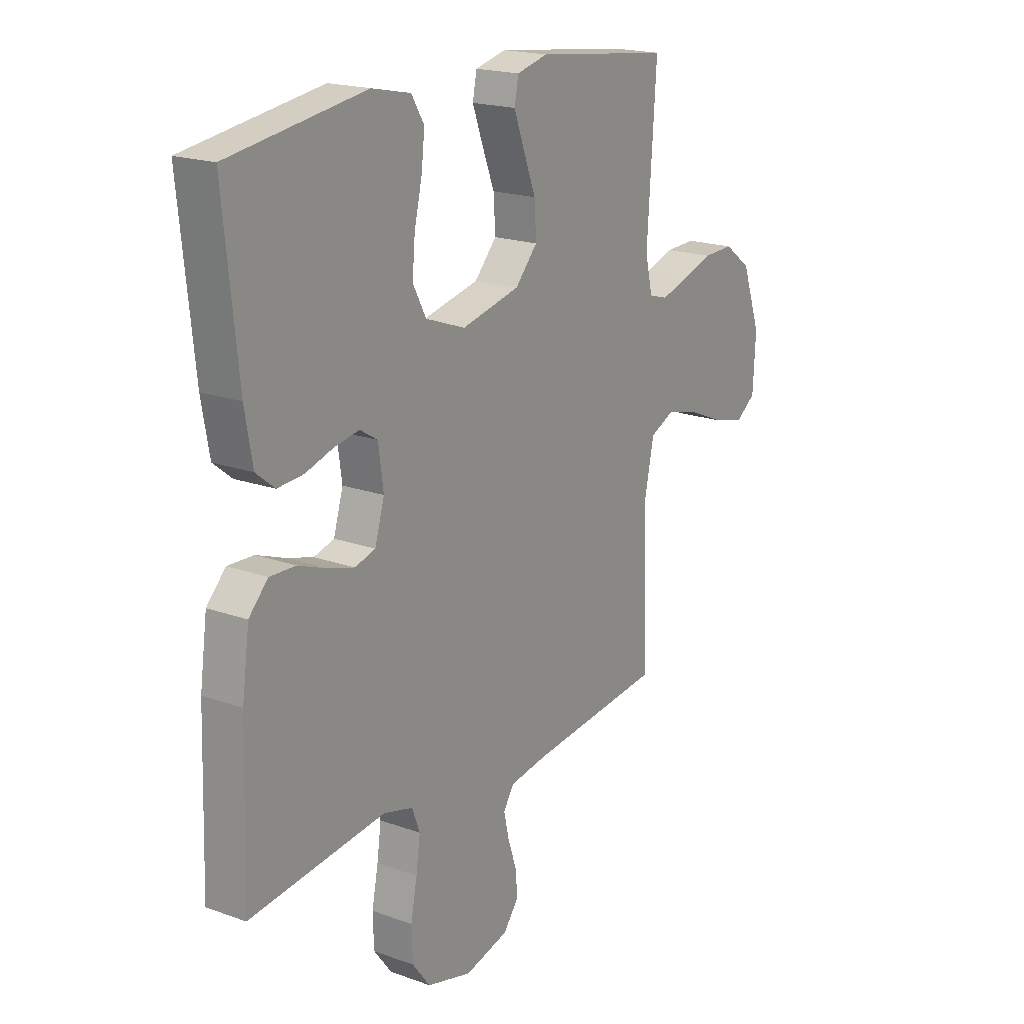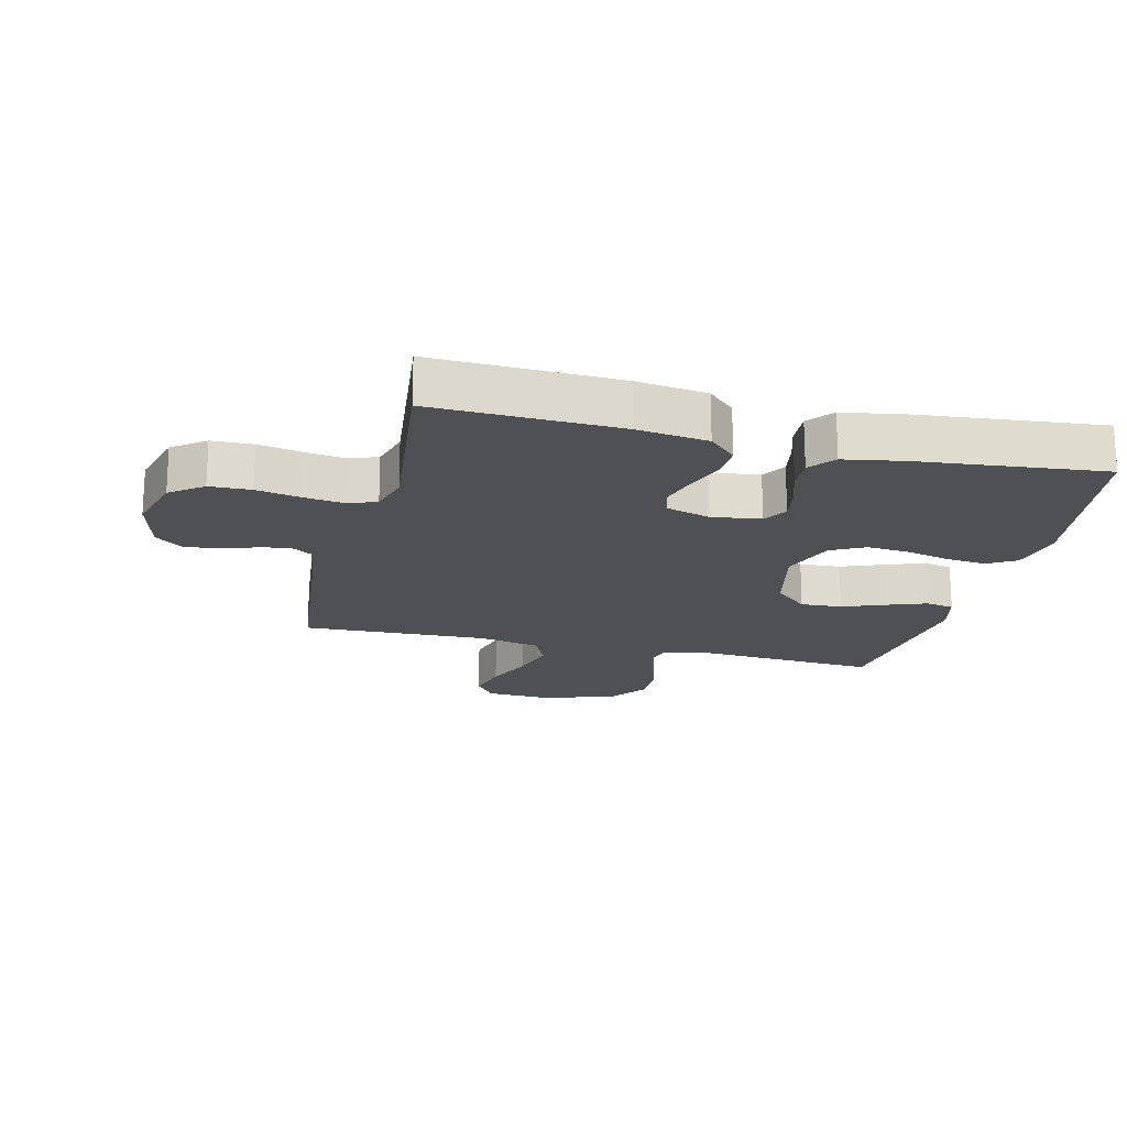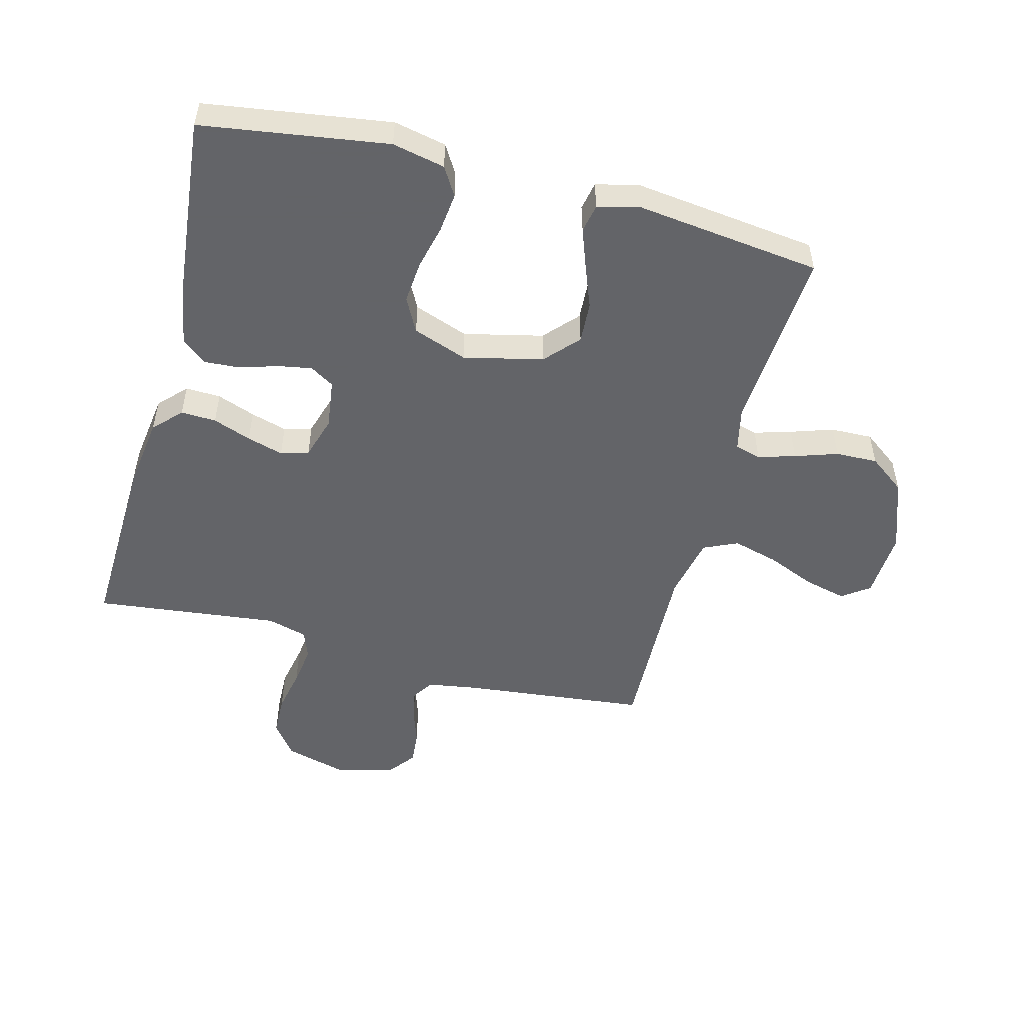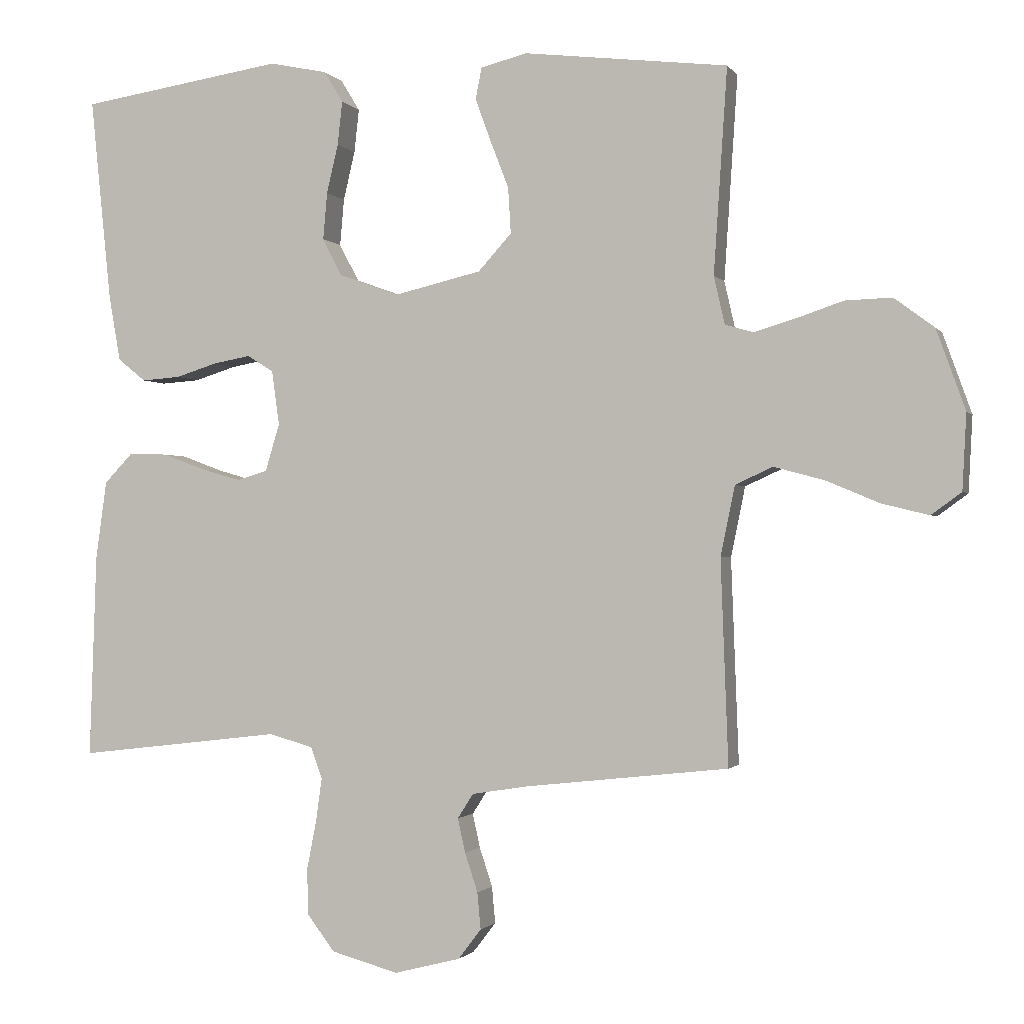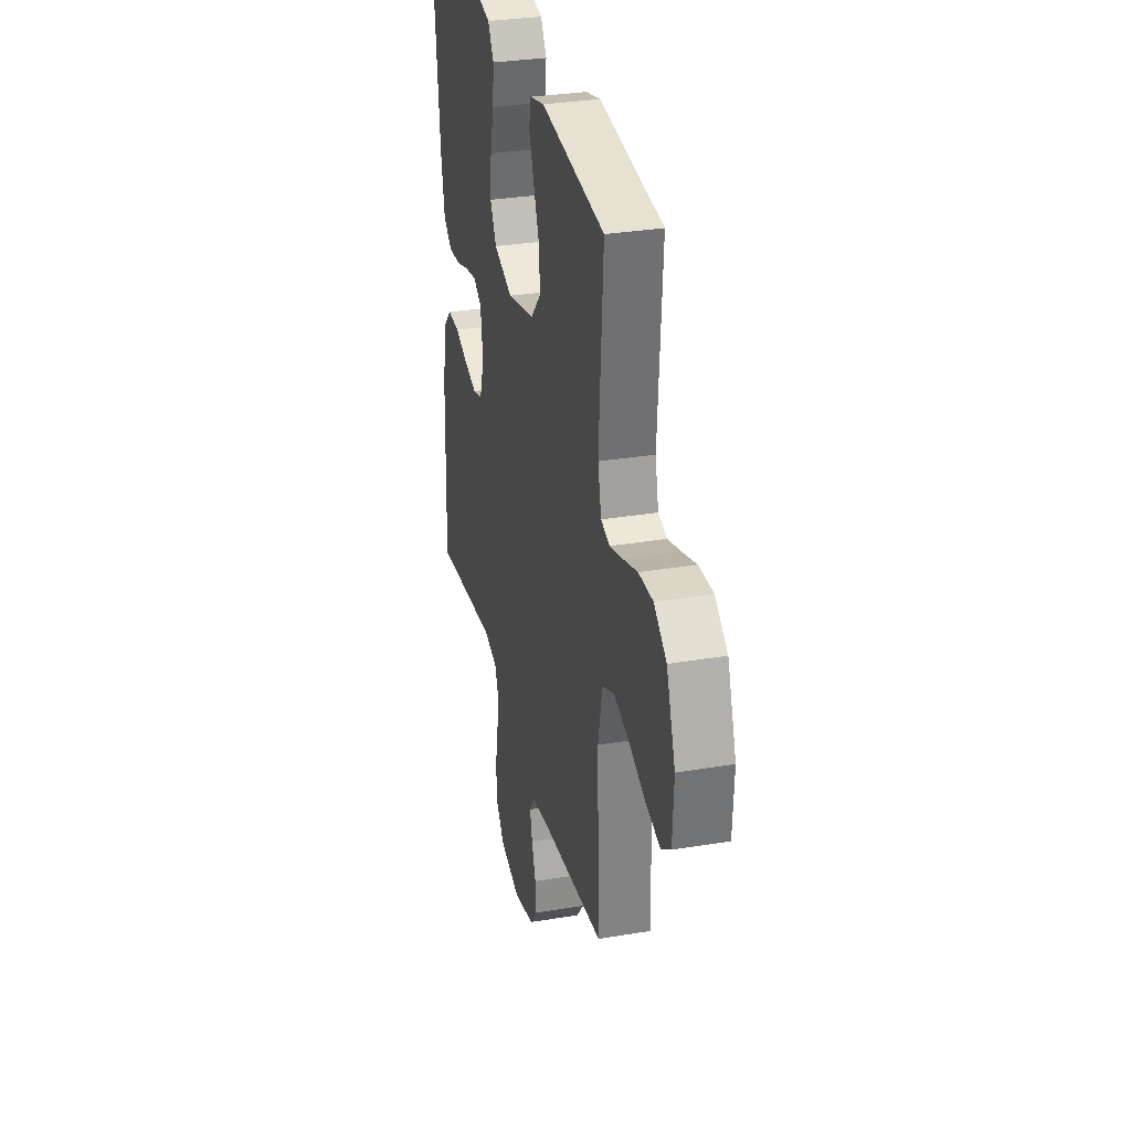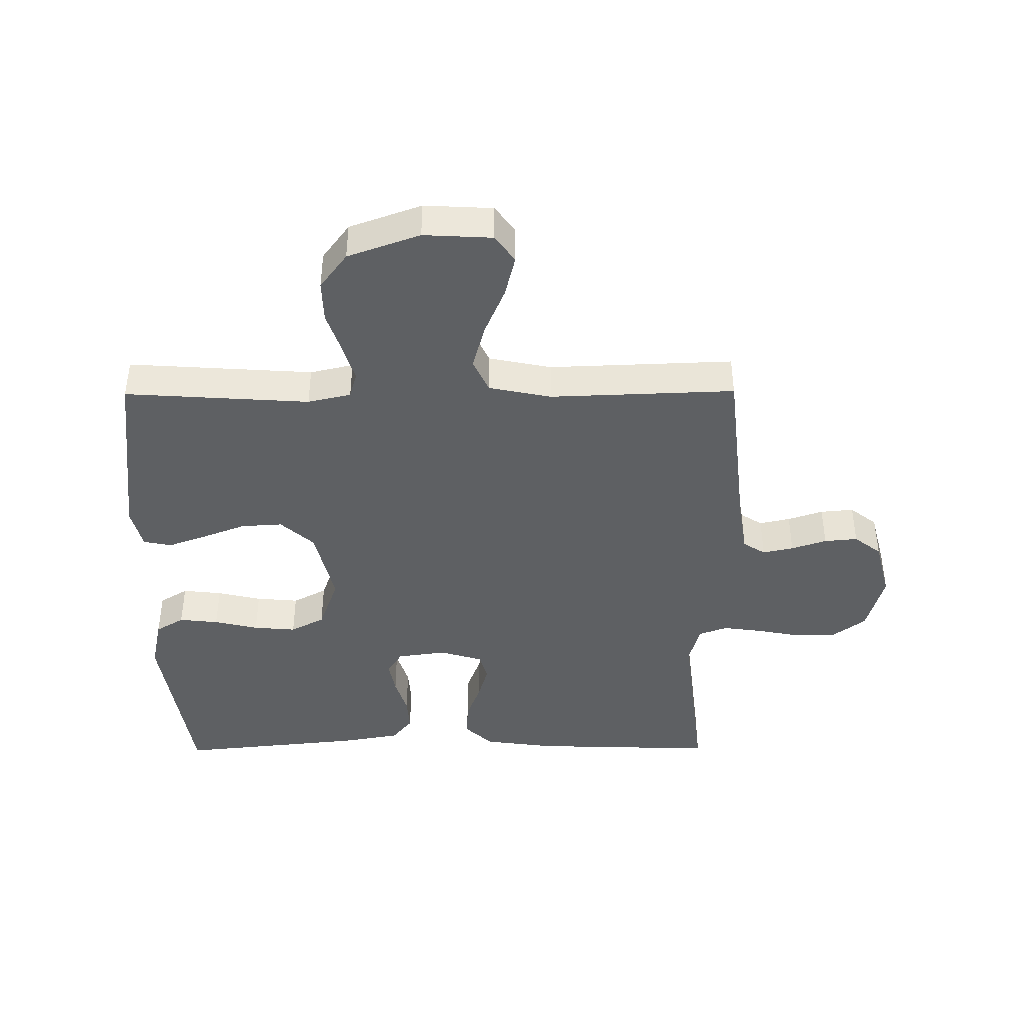
<metadata>
{"format":"obj","ext":"obj","renderer":"f3d","projection":"perspective","resolution":1024,"background":"white","views":[{"elev":19.2,"azim":-55.8,"up":"+Z"},{"elev":-18.9,"azim":-103.8,"up":"+Y"},{"elev":-51.3,"azim":-14.8,"up":"+Y"},{"elev":-1.3,"azim":17.3,"up":"+Z"},{"elev":31.4,"azim":76.6,"up":"+Z"},{"elev":-42.1,"azim":90.4,"up":"+Y"}]}
</metadata>
<code>
v -0.5 0.07 0.5
v -0.2 0.07 0.545
v -0.115 0.07 0.527
v -0.087 0.07 0.481
v -0.094 0.07 0.417
v -0.111 0.07 0.345
v -0.117 0.07 0.276
v -0.088 0.07 0.221
v 0 0.07 0.189
v 0.128 0.07 0.219
v 0.177 0.07 0.273
v 0.173 0.07 0.34
v 0.146 0.07 0.41
v 0.123 0.07 0.473
v 0.132 0.07 0.519
v 0.2 0.07 0.536
v 0.5 0.07 0.5
v 0.48 0.07 0.2
v 0.496 0.07 0.13
v 0.538 0.07 0.118
v 0.598 0.07 0.136
v 0.667 0.07 0.159
v 0.735 0.07 0.161
v 0.794 0.07 0.117
v 0.836 0.07 0
v 0.83 0.07 -0.111
v 0.786 0.07 -0.143
v 0.717 0.07 -0.126
v 0.639 0.07 -0.093
v 0.565 0.07 -0.073
v 0.51 0.07 -0.098
v 0.489 0.07 -0.2
v 0.5 0.07 -0.5
v 0.2 0.07 -0.533
v 0.119 0.07 -0.546
v 0.096 0.07 -0.582
v 0.107 0.07 -0.632
v 0.126 0.07 -0.689
v 0.131 0.07 -0.743
v 0.097 0.07 -0.787
v 0 0.07 -0.812
v -0.099 0.07 -0.785
v -0.139 0.07 -0.732
v -0.141 0.07 -0.665
v -0.127 0.07 -0.594
v -0.118 0.07 -0.529
v -0.135 0.07 -0.483
v -0.2 0.07 -0.465
v -0.5 0.07 -0.5
v -0.49 0.07 -0.2
v -0.474 0.07 -0.085
v -0.432 0.07 -0.041
v -0.375 0.07 -0.043
v -0.313 0.07 -0.066
v -0.254 0.07 -0.083
v -0.209 0.07 -0.07
v -0.188 0.07 0
v -0.199 0.07 0.08
v -0.238 0.07 0.104
v -0.293 0.07 0.094
v -0.354 0.07 0.075
v -0.411 0.07 0.071
v -0.452 0.07 0.104
v -0.469 0.07 0.2
v -0.5 0 0.5
v -0.2 0 0.545
v -0.115 0 0.527
v -0.087 0 0.481
v -0.094 0 0.417
v -0.111 0 0.345
v -0.117 0 0.276
v -0.088 0 0.221
v 0 0 0.189
v 0.128 0 0.219
v 0.177 0 0.273
v 0.173 0 0.34
v 0.146 0 0.41
v 0.123 0 0.473
v 0.132 0 0.519
v 0.2 0 0.536
v 0.5 0 0.5
v 0.48 0 0.2
v 0.496 0 0.13
v 0.538 0 0.118
v 0.598 0 0.136
v 0.667 0 0.159
v 0.735 0 0.161
v 0.794 0 0.117
v 0.836 0 0
v 0.83 0 -0.111
v 0.786 0 -0.143
v 0.717 0 -0.126
v 0.639 0 -0.093
v 0.565 0 -0.073
v 0.51 0 -0.098
v 0.489 0 -0.2
v 0.5 0 -0.5
v 0.2 0 -0.533
v 0.119 0 -0.546
v 0.096 0 -0.582
v 0.107 0 -0.632
v 0.126 0 -0.689
v 0.131 0 -0.743
v 0.097 0 -0.787
v 0 0 -0.812
v -0.099 0 -0.785
v -0.139 0 -0.732
v -0.141 0 -0.665
v -0.127 0 -0.594
v -0.118 0 -0.529
v -0.135 0 -0.483
v -0.2 0 -0.465
v -0.5 0 -0.5
v -0.49 0 -0.2
v -0.474 0 -0.085
v -0.432 0 -0.041
v -0.375 0 -0.043
v -0.313 0 -0.066
v -0.254 0 -0.083
v -0.209 0 -0.07
v -0.188 0 0
v -0.199 0 0.08
v -0.238 0 0.104
v -0.293 0 0.094
v -0.354 0 0.075
v -0.411 0 0.071
v -0.452 0 0.104
v -0.469 0 0.2
f 60 61 62 63
f 59 60 63 64
f 51 52 53 54
f 51 54 55
f 48 49 50 51
f 47 48 51 55
f 46 47 55 56
f 42 43 44 45
f 42 45 46
f 41 42 46
f 37 38 39 40
f 36 37 40 41
f 32 33 34
f 31 32 34 35
f 26 27 28 29
f 26 29 30
f 25 26 30
f 24 25 30
f 21 22 23 24
f 20 21 24 30
f 19 20 30 31
f 15 16 17 18
f 12 13 14 15
f 12 15 18 19
f 3 4 5 6
f 3 6 7
f 2 3 7
f 59 64 1 2
f 58 59 2 7
f 57 58 7 8
f 56 57 8 9
f 36 41 46 56
f 35 36 56 9
f 31 35 9 10
f 11 12 19 31
f 10 11 31
f 127 126 125 124
f 128 127 124 123
f 118 117 116 115
f 119 118 115
f 115 114 113 112
f 119 115 112 111
f 120 119 111 110
f 109 108 107 106
f 110 109 106
f 110 106 105
f 104 103 102 101
f 105 104 101 100
f 98 97 96
f 99 98 96 95
f 93 92 91 90
f 94 93 90
f 94 90 89
f 94 89 88
f 88 87 86 85
f 94 88 85 84
f 95 94 84 83
f 82 81 80 79
f 79 78 77 76
f 83 82 79 76
f 70 69 68 67
f 71 70 67
f 71 67 66
f 66 65 128 123
f 71 66 123 122
f 72 71 122 121
f 73 72 121 120
f 120 110 105 100
f 73 120 100 99
f 74 73 99 95
f 95 83 76 75
f 95 75 74
f 1 65 66 2
f 2 66 67 3
f 3 67 68 4
f 4 68 69 5
f 5 69 70 6
f 6 70 71 7
f 7 71 72 8
f 8 72 73 9
f 9 73 74 10
f 10 74 75 11
f 11 75 76 12
f 12 76 77 13
f 13 77 78 14
f 14 78 79 15
f 15 79 80 16
f 16 80 81 17
f 17 81 82 18
f 18 82 83 19
f 19 83 84 20
f 20 84 85 21
f 21 85 86 22
f 22 86 87 23
f 23 87 88 24
f 24 88 89 25
f 25 89 90 26
f 26 90 91 27
f 27 91 92 28
f 28 92 93 29
f 29 93 94 30
f 30 94 95 31
f 31 95 96 32
f 32 96 97 33
f 33 97 98 34
f 34 98 99 35
f 35 99 100 36
f 36 100 101 37
f 37 101 102 38
f 38 102 103 39
f 39 103 104 40
f 40 104 105 41
f 41 105 106 42
f 42 106 107 43
f 43 107 108 44
f 44 108 109 45
f 45 109 110 46
f 46 110 111 47
f 47 111 112 48
f 48 112 113 49
f 49 113 114 50
f 50 114 115 51
f 51 115 116 52
f 52 116 117 53
f 53 117 118 54
f 54 118 119 55
f 55 119 120 56
f 56 120 121 57
f 57 121 122 58
f 58 122 123 59
f 59 123 124 60
f 60 124 125 61
f 61 125 126 62
f 62 126 127 63
f 63 127 128 64
f 64 128 65 1

</code>
